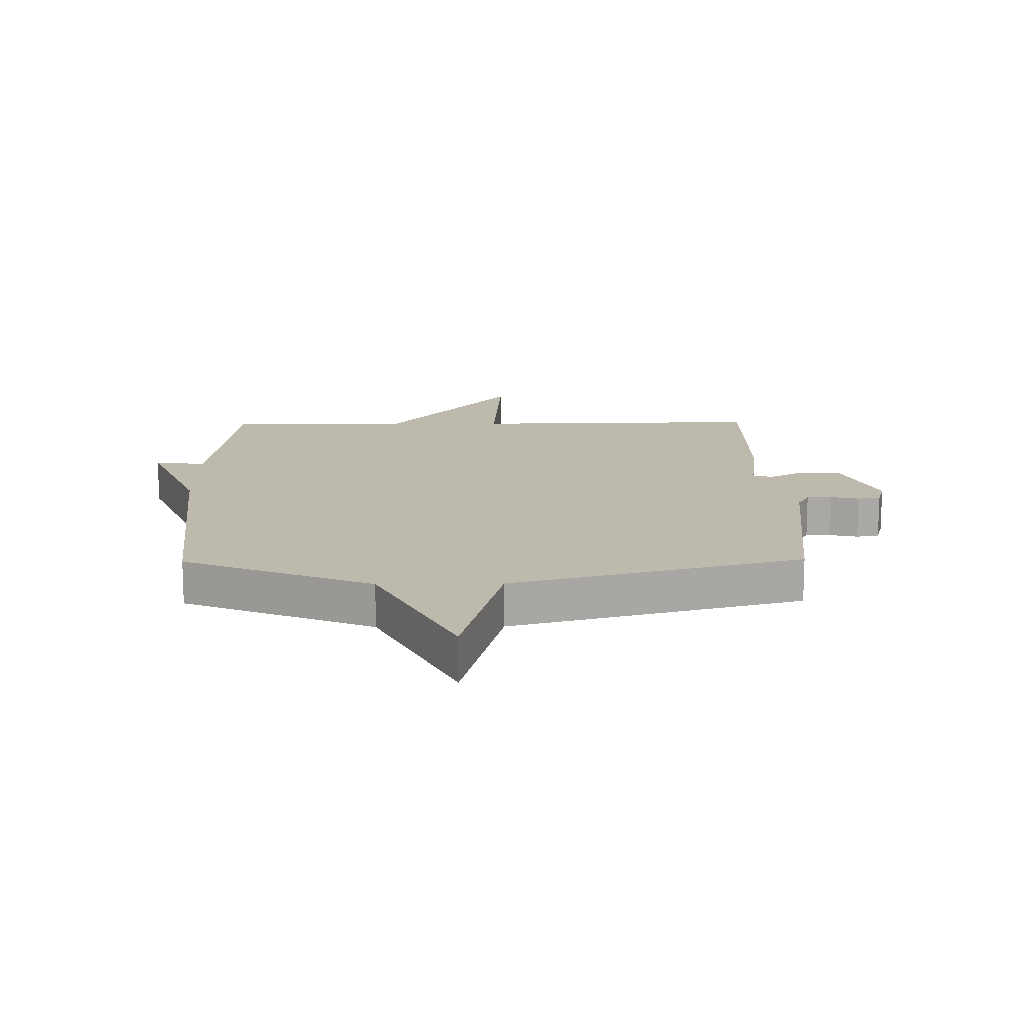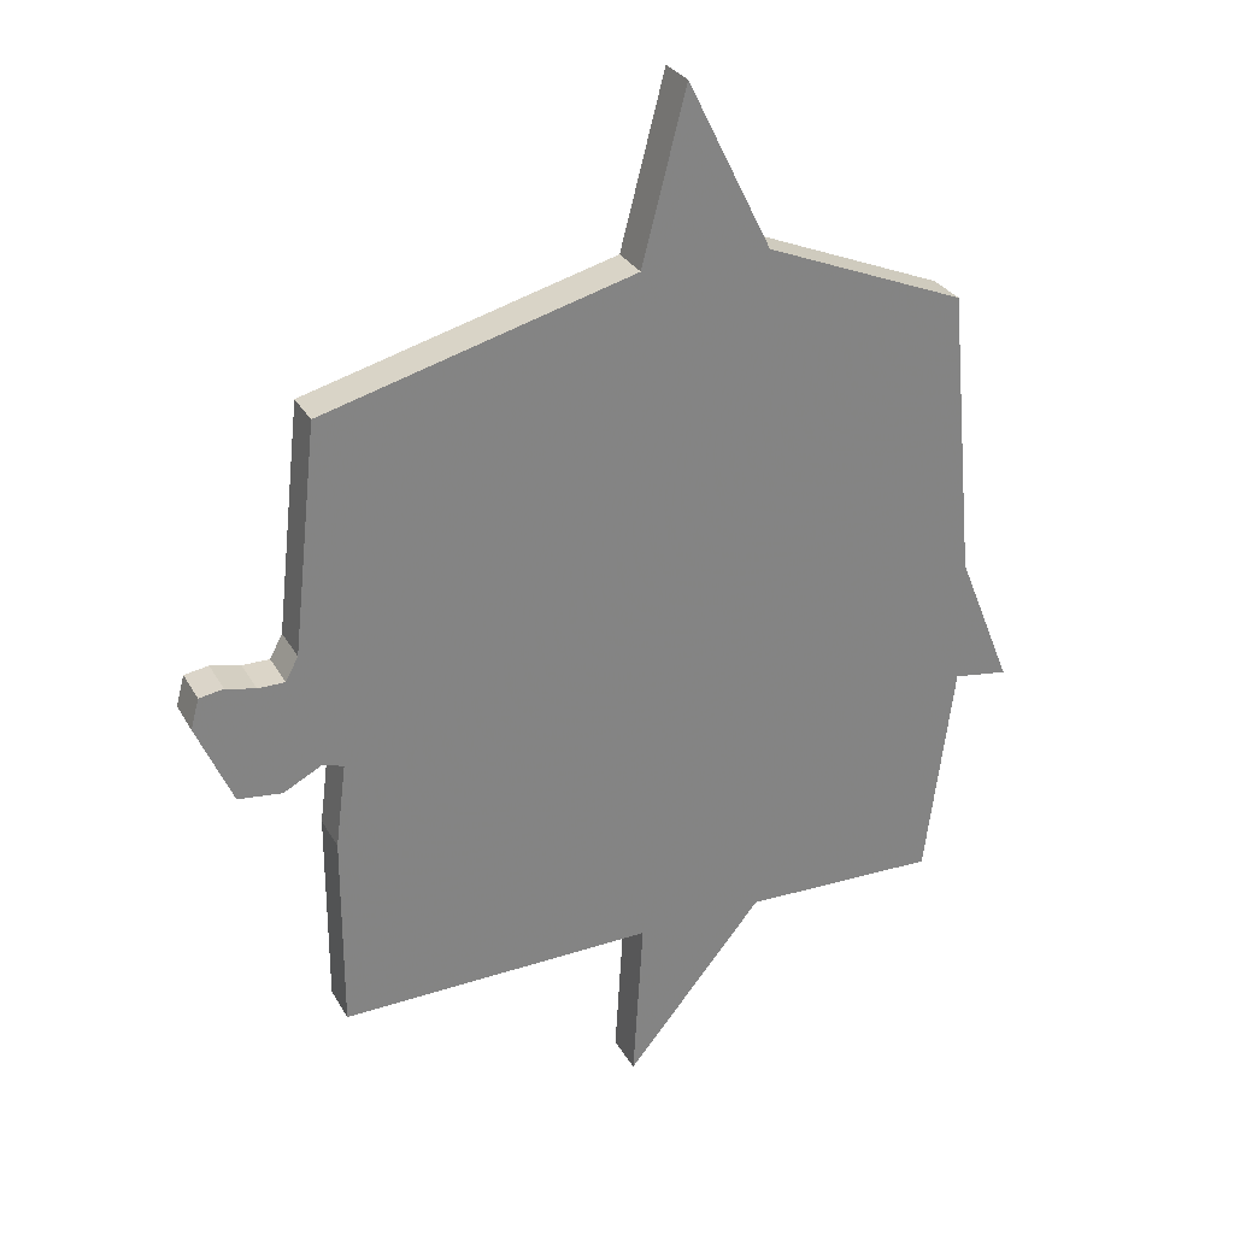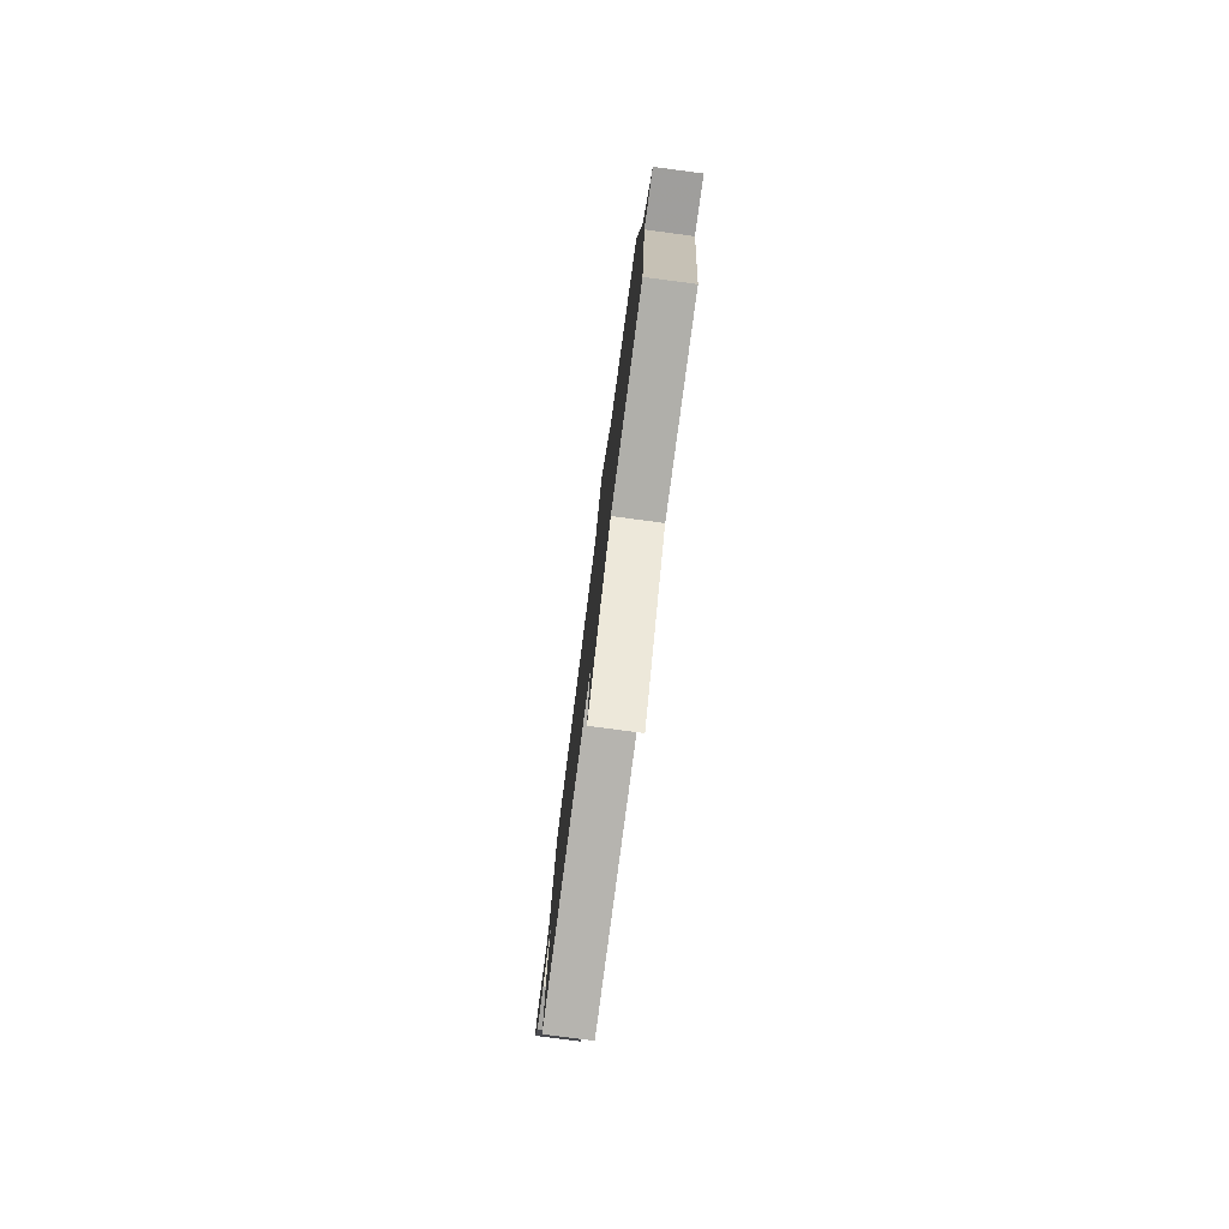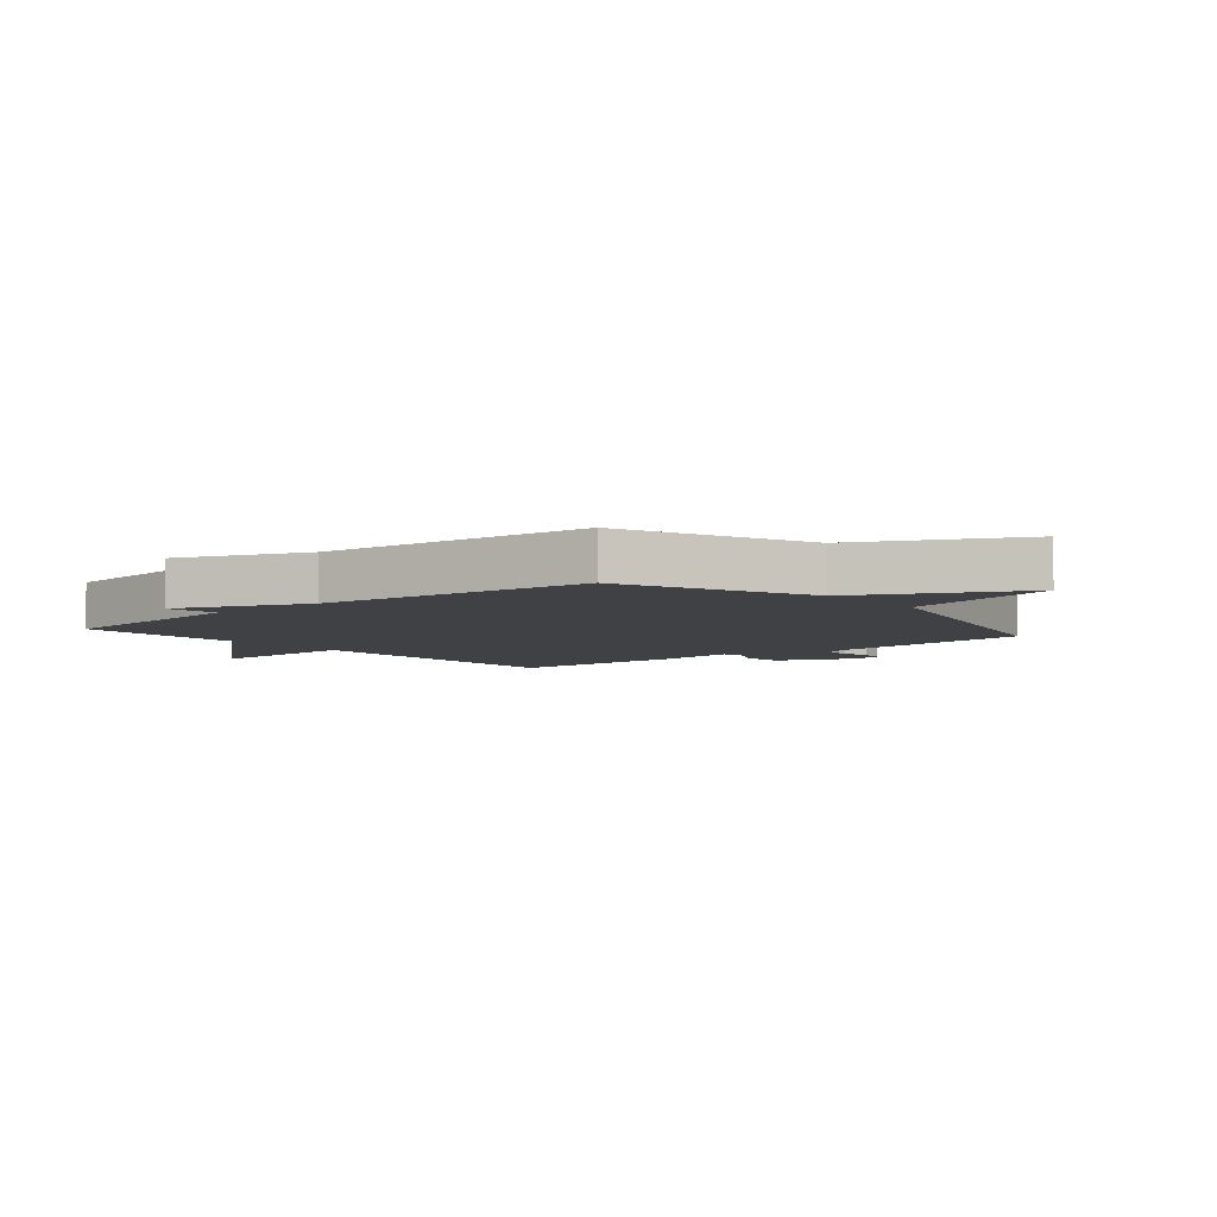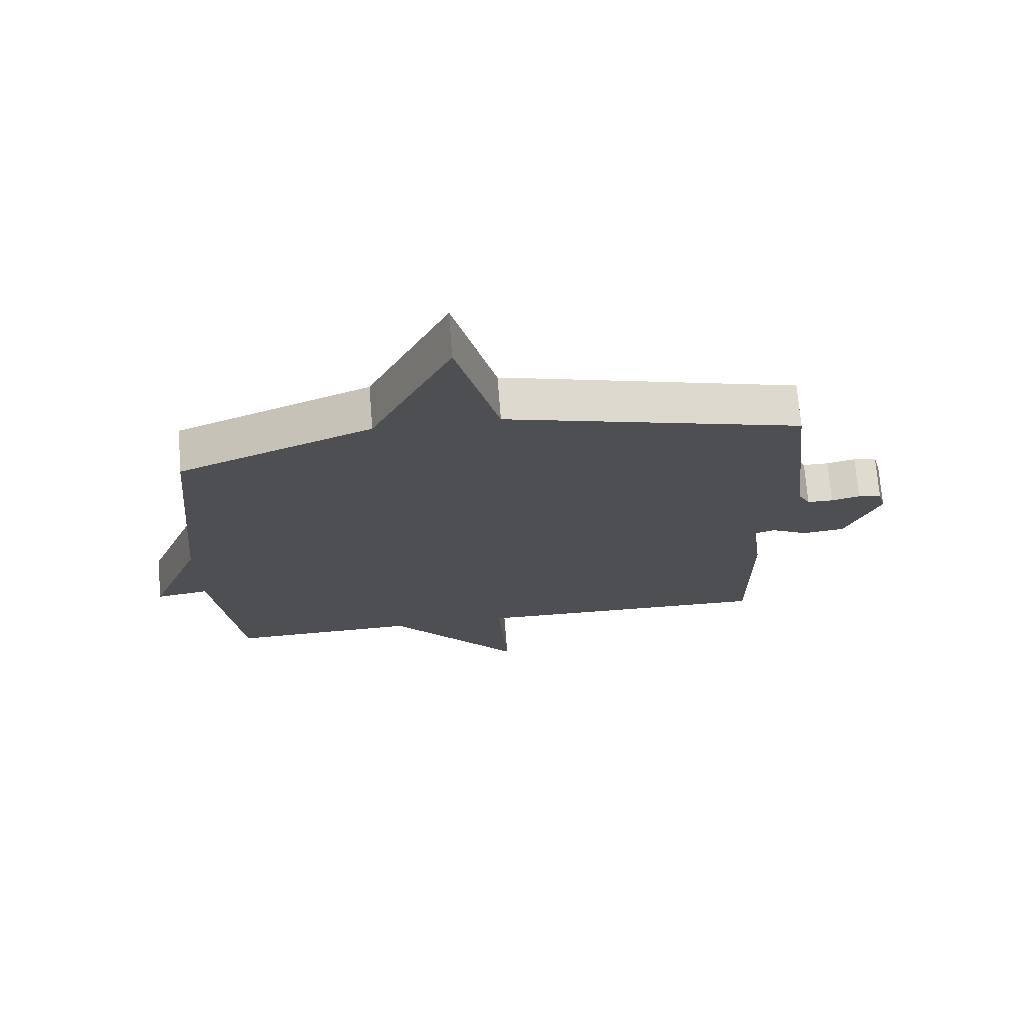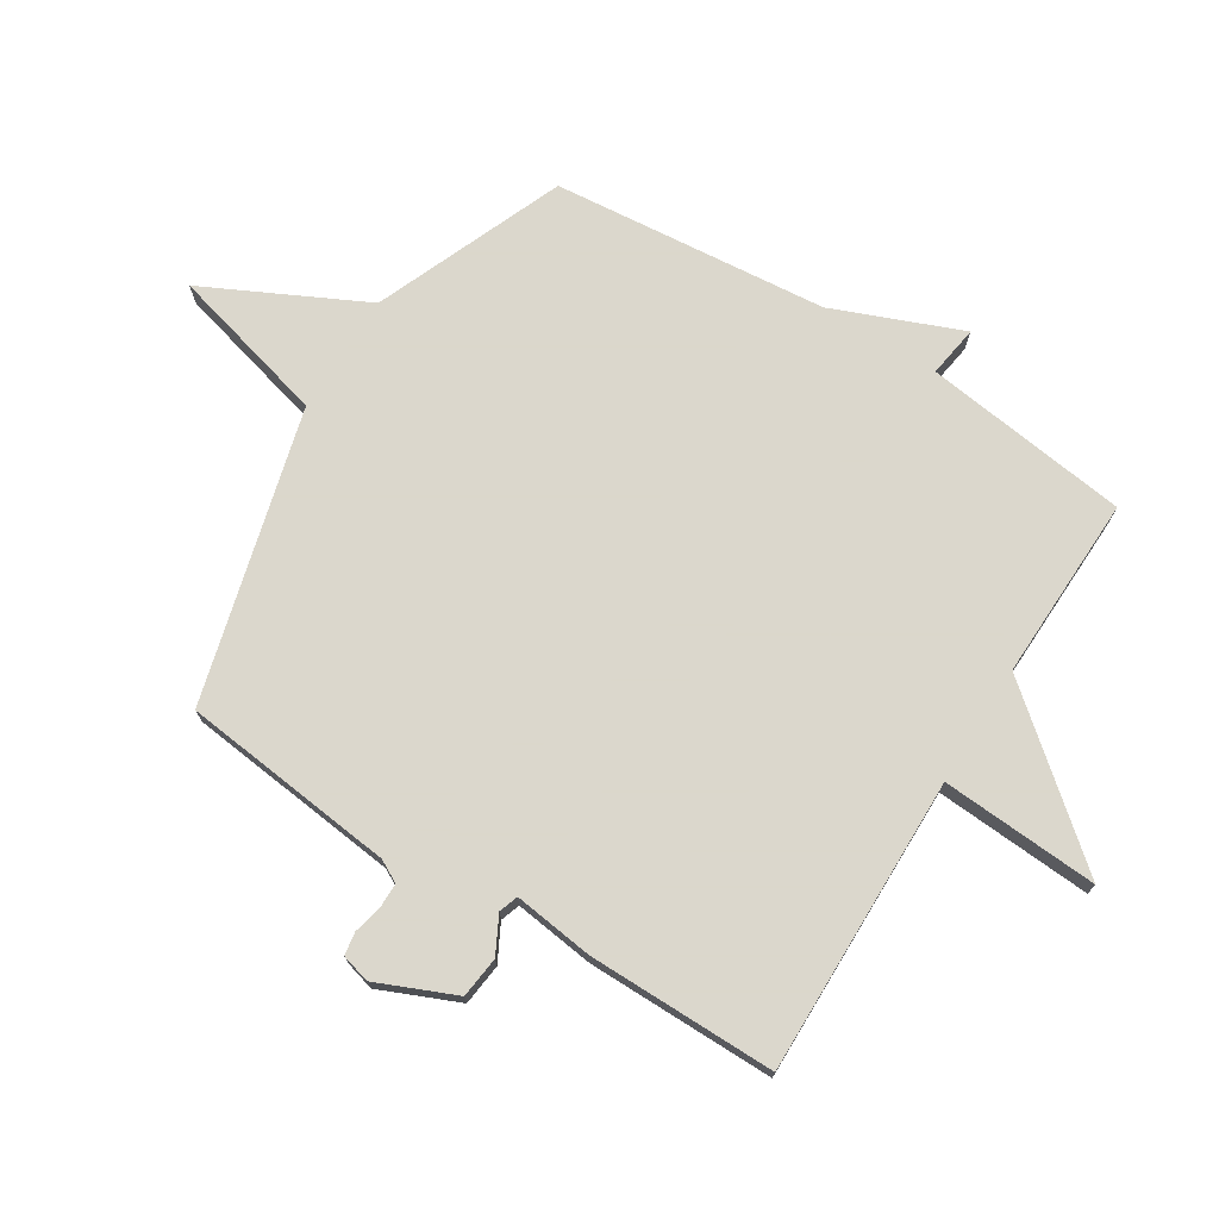
<metadata>
{"format":"obj","ext":"obj","renderer":"f3d","projection":"perspective","resolution":1024,"background":"white","views":[{"elev":15.0,"azim":-0.8,"up":"+Y"},{"elev":29.5,"azim":155.5,"up":"+Z"},{"elev":-79.5,"azim":-97.5,"up":"+Z"},{"elev":-5.6,"azim":-50.0,"up":"+Y"},{"elev":71.4,"azim":-4.5,"up":"+Z"},{"elev":73.4,"azim":122.1,"up":"+Y"}]}
</metadata>
<code>
v -0.5 0.07 -0.5
v -0.544 0.07 -0.157
v -0.63 0.07 -0.17
v -0.544 0.07 0.043
v -0.5 0.07 0.5
v -0.185 0.07 0.629
v -0.054 0.07 0.893
v 0.015 0.07 0.629
v 0.5 0.07 0.5
v 0.54 0.07 0.143
v 0.56 0.07 0.106
v 0.602 0.07 0.106
v 0.649 0.07 0.117
v 0.687 0.07 0.111
v 0.7 0.07 0.063
v 0.644 0.07 -0.067
v 0.575 0.07 -0.075
v 0.514 0.07 -0.043
v 0.482 0.07 -0.054
v 0.499 0.07 -0.187
v 0.5 0.07 -0.5
v 0.006 0.07 -0.492
v 0.022 0.07 -0.754
v -0.194 0.07 -0.492
v -0.5 0 -0.5
v -0.544 0 -0.157
v -0.63 0 -0.17
v -0.544 0 0.043
v -0.5 0 0.5
v -0.185 0 0.629
v -0.054 0 0.893
v 0.015 0 0.629
v 0.5 0 0.5
v 0.54 0 0.143
v 0.56 0 0.106
v 0.602 0 0.106
v 0.649 0 0.117
v 0.687 0 0.111
v 0.7 0 0.063
v 0.644 0 -0.067
v 0.575 0 -0.075
v 0.514 0 -0.043
v 0.482 0 -0.054
v 0.499 0 -0.187
v 0.5 0 -0.5
v 0.006 0 -0.492
v 0.022 0 -0.754
v -0.194 0 -0.492
f 22 23 24
f 19 20 21 22
f 19 22 24
f 16 17 18
f 15 16 18
f 14 15 18
f 13 14 18
f 12 13 18
f 11 12 18 19
f 24 1 2
f 19 24 2
f 11 19 2
f 10 11 2
f 6 7 8
f 9 10 2
f 8 9 2
f 6 8 2
f 5 6 2
f 4 5 2
f 2 3 4
f 48 47 46
f 46 45 44 43
f 48 46 43
f 42 41 40
f 42 40 39
f 42 39 38
f 42 38 37
f 42 37 36
f 43 42 36 35
f 26 25 48
f 26 48 43
f 26 43 35
f 26 35 34
f 32 31 30
f 26 34 33
f 26 33 32
f 26 32 30
f 26 30 29
f 26 29 28
f 28 27 26
f 1 25 26 2
f 2 26 27 3
f 3 27 28 4
f 4 28 29 5
f 5 29 30 6
f 6 30 31 7
f 7 31 32 8
f 8 32 33 9
f 9 33 34 10
f 10 34 35 11
f 11 35 36 12
f 12 36 37 13
f 13 37 38 14
f 14 38 39 15
f 15 39 40 16
f 16 40 41 17
f 17 41 42 18
f 18 42 43 19
f 19 43 44 20
f 20 44 45 21
f 21 45 46 22
f 22 46 47 23
f 23 47 48 24
f 24 48 25 1

</code>
